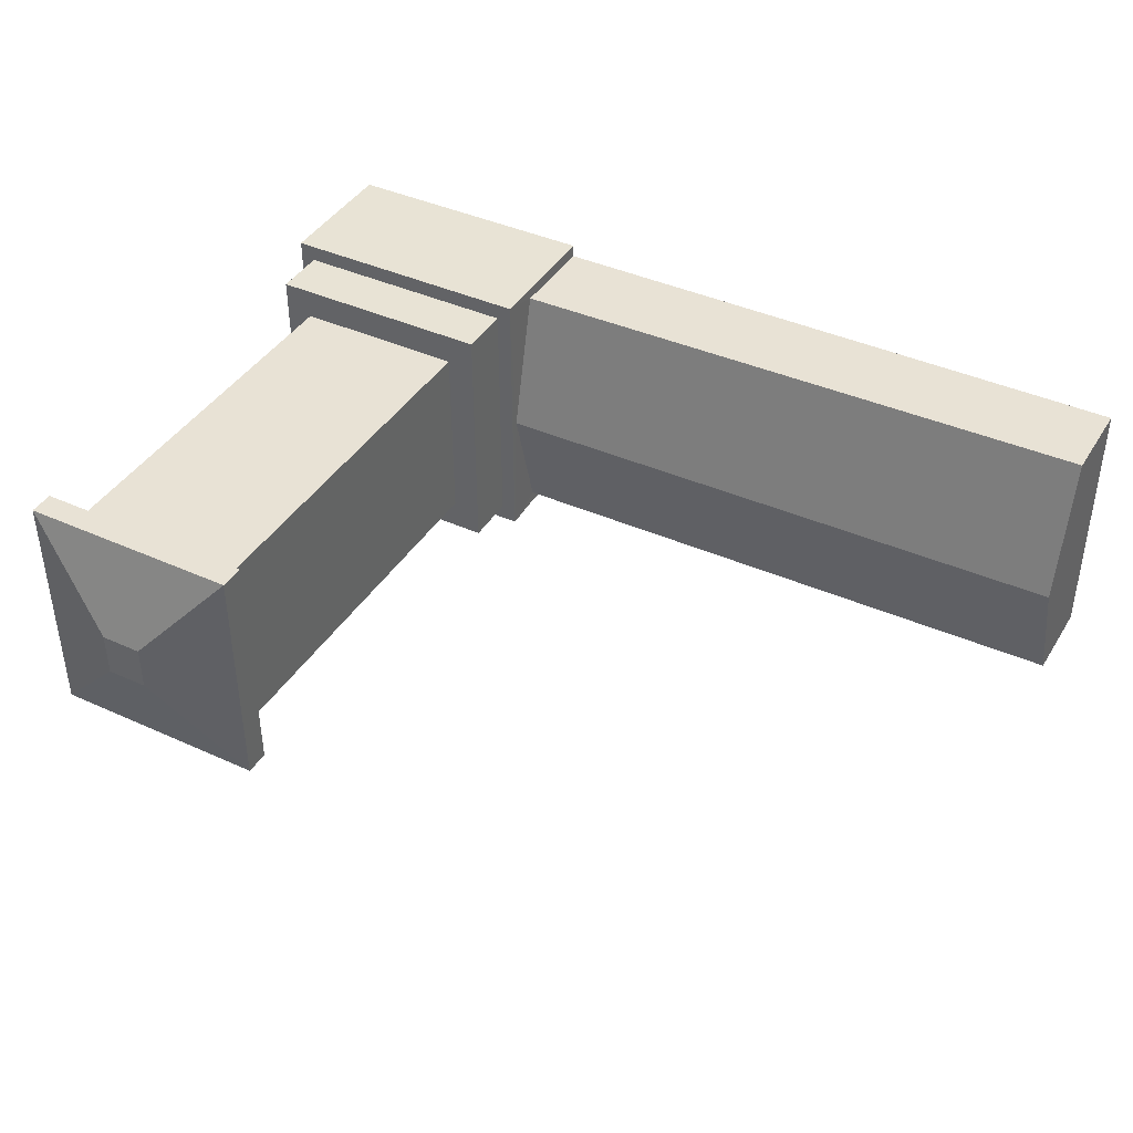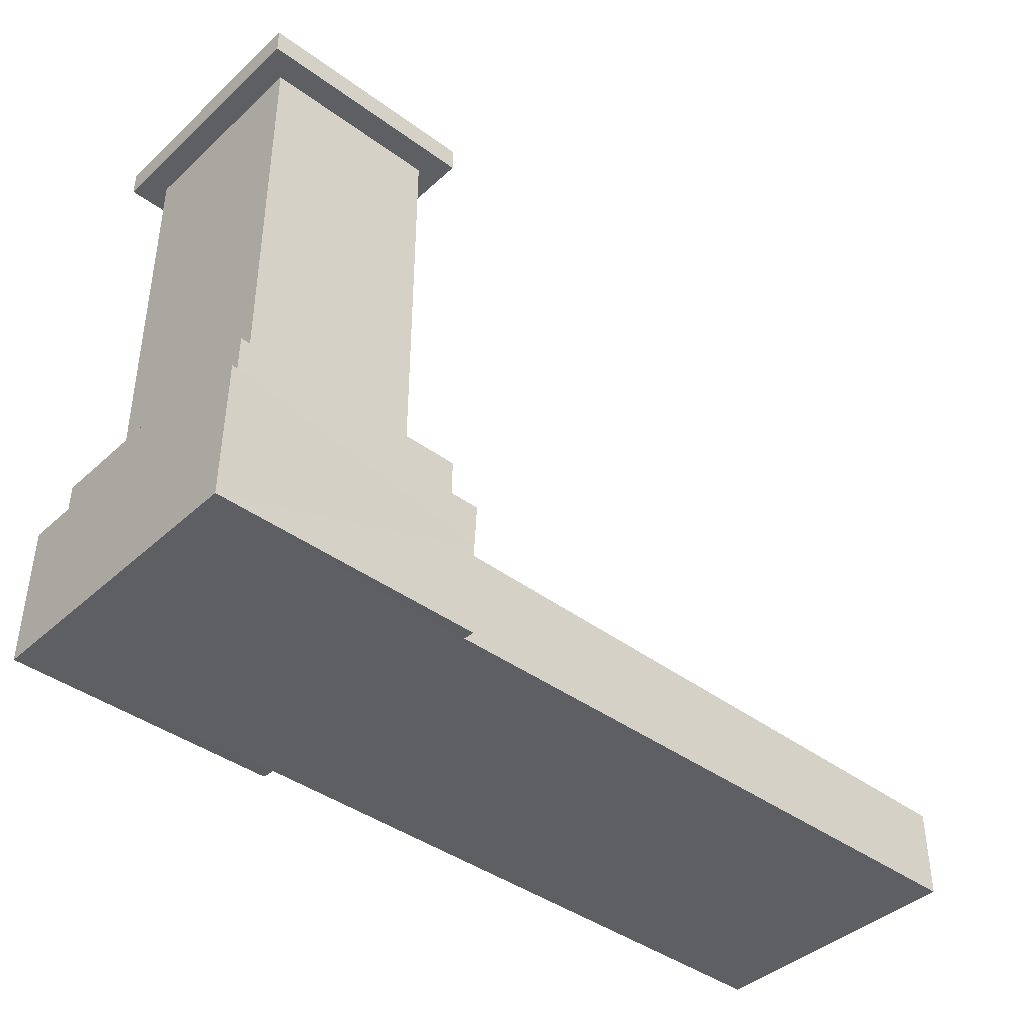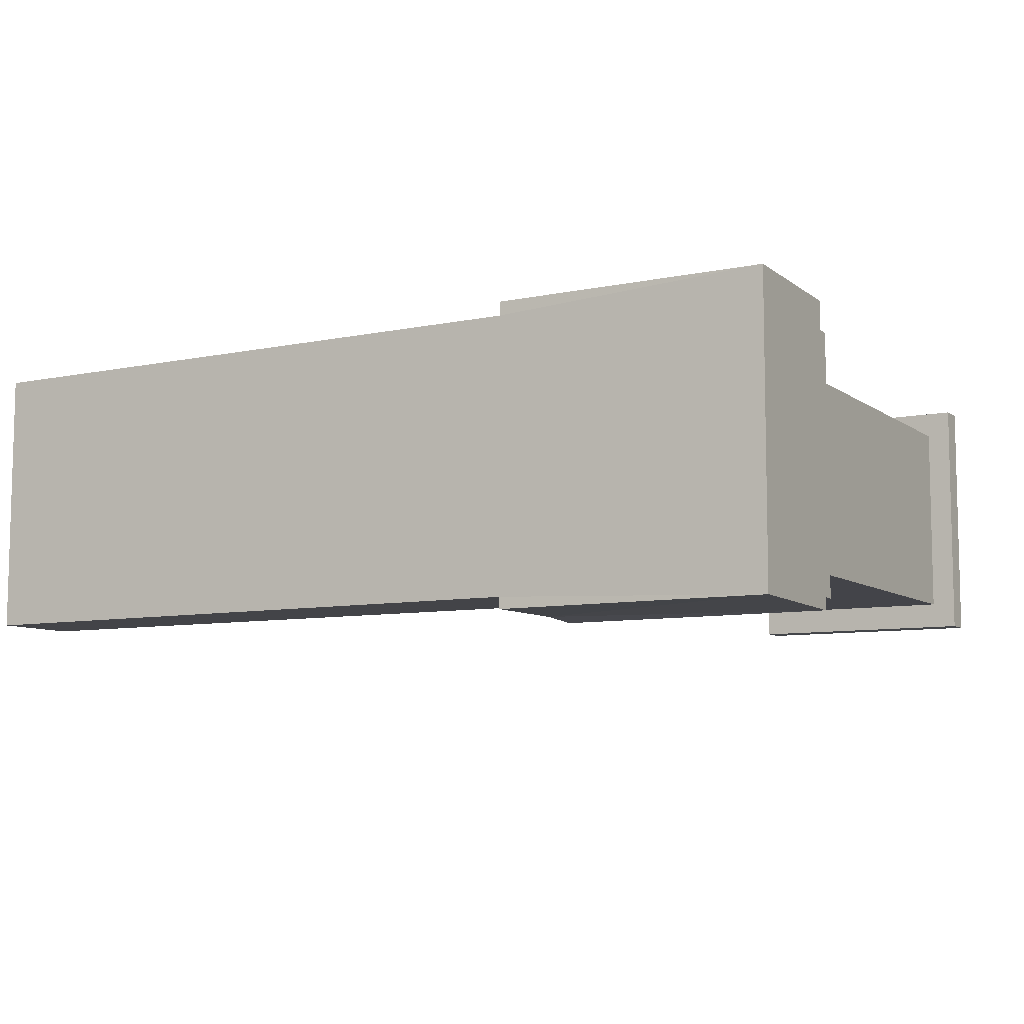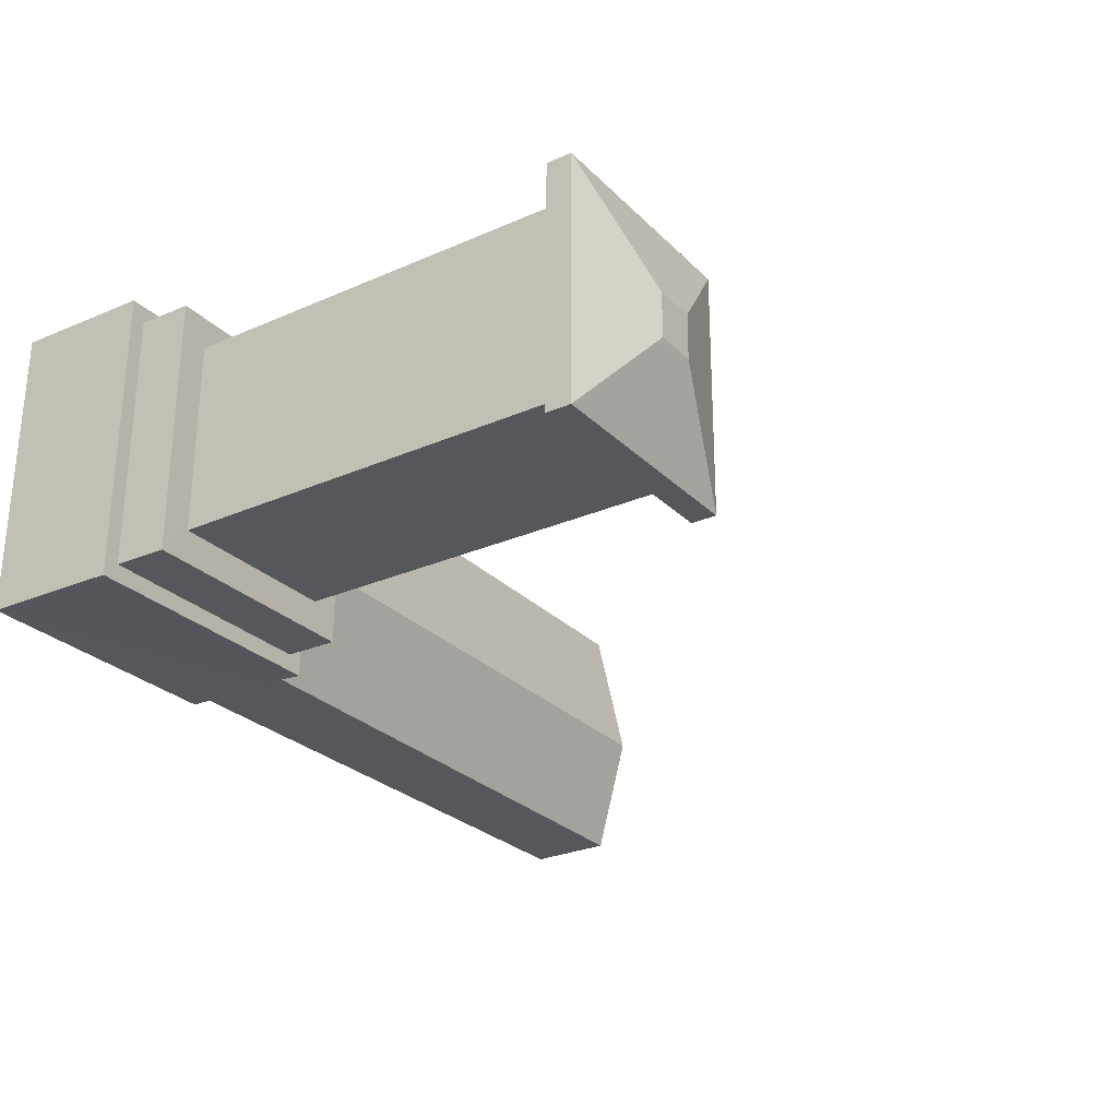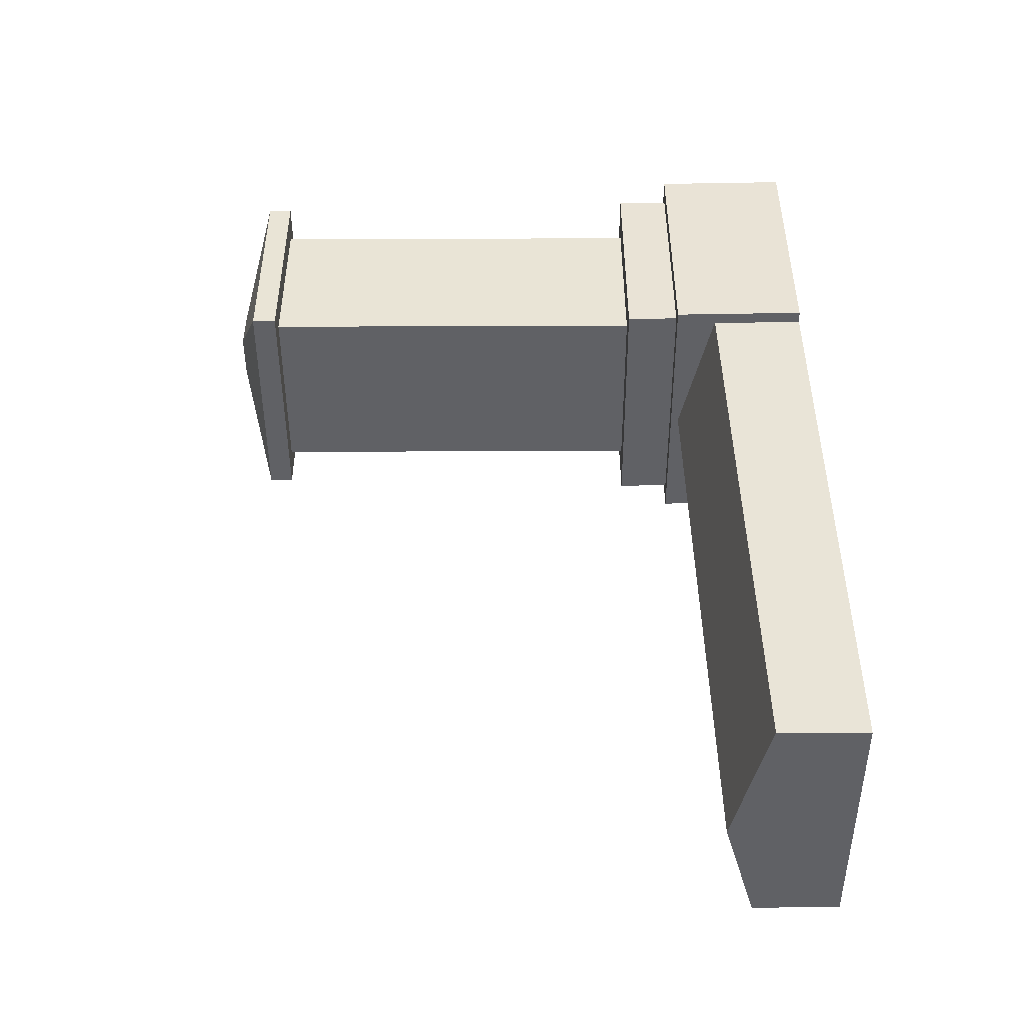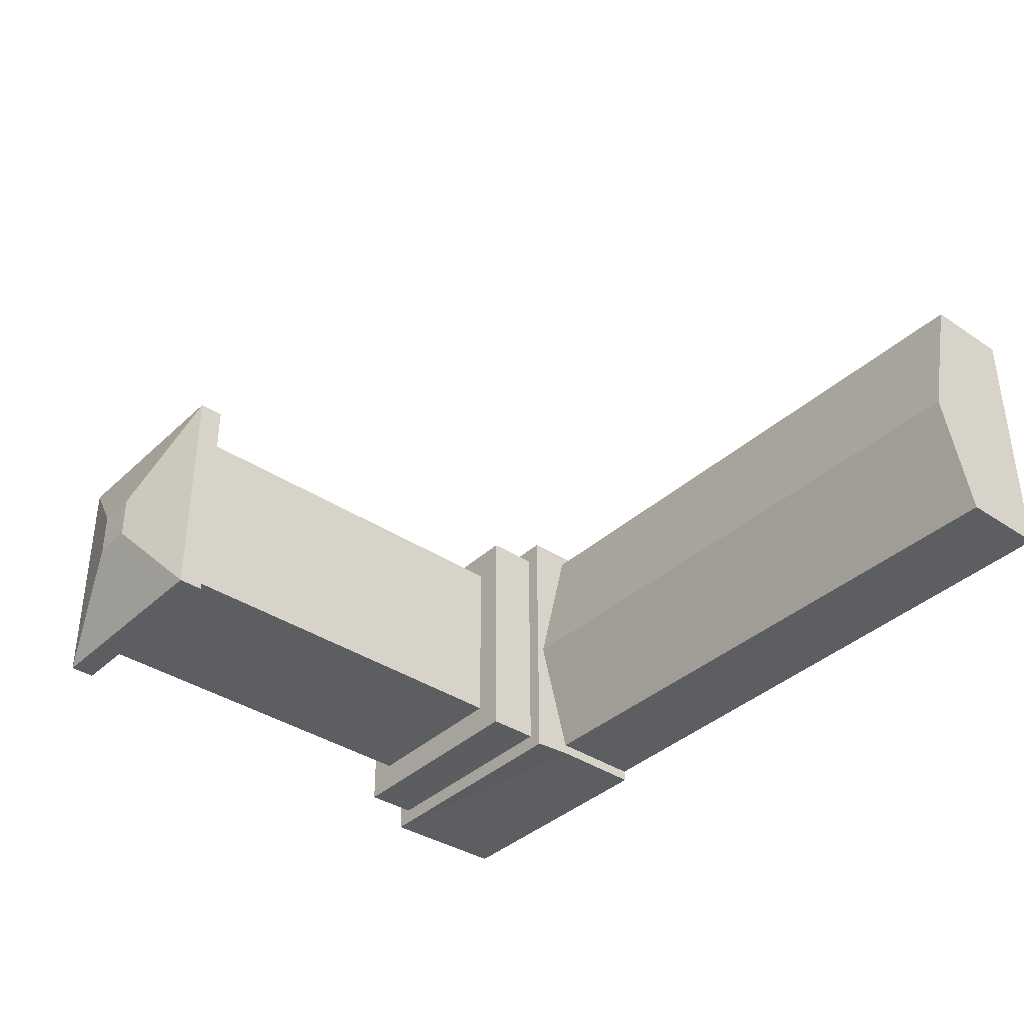
<metadata>
{"format":"obj","ext":"obj","renderer":"f3d","projection":"perspective","resolution":1024,"background":"white","views":[{"elev":40.6,"azim":-150.9,"up":"+Z"},{"elev":-40.9,"azim":138.1,"up":"+Y"},{"elev":-8.3,"azim":29.7,"up":"+Z"},{"elev":-27.1,"azim":124.3,"up":"+Z"},{"elev":42.8,"azim":-90.1,"up":"+Z"},{"elev":-37.8,"azim":-130.4,"up":"+Z"}]}
</metadata>
<code>
o Tomb_Cube
v -1.121 -0.3928 -1.212
v -1.121 -0.3928 0.7883
v -5.725 -0.3928 0.7883
v -5.725 -0.3928 -1.212
v -1.121 0.3266 -1.212
v -1.121 0.3266 0.7883
v -5.725 0.2673 0.7883
v -5.725 0.2673 -1.212
v -5.725 -0.3928 -0.299
v -1.121 0.5816 -0.299
v -5.725 0.5224 -0.299
v -1.121 0.3266 -1.212
v -1.121 -0.3928 -1.212
v -1.121 -0.3967 -1.297
v -1.121 0.3228 -1.294
v 0.8788 -0.3967 -1.296
v 0.8788 0.6382 -1.315
v -1.121 0.6382 -1.316
v -1.12 0.6469 0.8722
v 0.8801 0.647 0.8736
v 0.8801 -0.388 0.8921
v -1.12 -0.388 0.8907
v 0.8801 0.647 0.8736
v -1.12 0.6469 0.8722
v -1.121 0.6382 -1.316
v 0.8788 0.6382 -1.315
v 0.8788 0.6382 -1.315
v -1.121 0.6382 -1.316
v -1.12 0.6469 0.8722
v 0.8801 0.647 0.8736
v 0.7633 0.6464 0.7458
v -1.003 0.6464 0.7446
v -1.004 0.6387 -1.188
v 0.7621 0.6388 -1.187
v 0.762 1.046 -1.193
v -1.004 1.046 -1.194
v -1.003 1.054 0.7385
v 0.7632 1.054 0.7397
v 0.5447 1.053 0.5002
v -0.785 1.053 0.4992
v -0.7859 1.047 -0.9555
v 0.5438 1.048 -0.9546
v 0.5437 4.107 -0.9621
v -0.7859 4.107 -0.963
v -0.785 4.113 0.4917
v 0.5446 4.113 0.4926
v 0.7209 4.114 0.6855
v -0.961 4.114 0.6843
v -0.9622 4.106 -1.156
v 0.7197 4.106 -1.155
v 0.7197 4.295 -1.155
v -0.9622 4.295 -1.157
v -0.961 4.302 0.6836
v 0.7209 4.302 0.6847
v 0.03467 4.526 -0.06601
v -0.2758 4.526 -0.06623
v -0.276 4.525 -0.4059
v 0.03446 4.525 -0.4057
f 2 6 7 3
f 5 1 4 8
f 8 11 10 5
f 11 7 6 10
f 7 11 9 3
f 11 8 4 9
f 2 3 9
f 1 9 4
f 1 2 9
f 1 5 12 13
f 13 12 15 14
f 22 20 19
f 22 21 20
f 15 18 17
f 14 15 16
f 15 17 16
f 2 21 22
f 13 14 16
f 2 13 16
f 2 16 21
f 16 20 21
f 16 17 20
f 12 18 15
f 10 18 12
f 6 19 10
f 2 22 19 6
f 10 19 18
f 18 19 24 25
f 20 17 26 23
f 19 20 23 24
f 17 18 25 26
f 26 25 28 27
f 24 23 30 29
f 23 26 27 30
f 25 24 29 28
f 28 29 32 33
f 30 27 34 31
f 29 30 31 32
f 27 28 33 34
f 34 33 36 35
f 32 31 38 37
f 31 34 35 38
f 33 32 37 36
f 36 37 40 41
f 38 35 42 39
f 37 38 39 40
f 35 36 41 42
f 42 41 44 43
f 40 39 46 45
f 39 42 43 46
f 41 40 45 44
f 44 45 48 49
f 46 43 50 47
f 45 46 47 48
f 43 44 49 50
f 50 49 52 51
f 48 47 54 53
f 47 50 51 54
f 49 48 53 52
f 52 53 56 57
f 54 51 58 55
f 53 54 55 56
f 51 52 57 58
f 57 56 55 58

</code>
